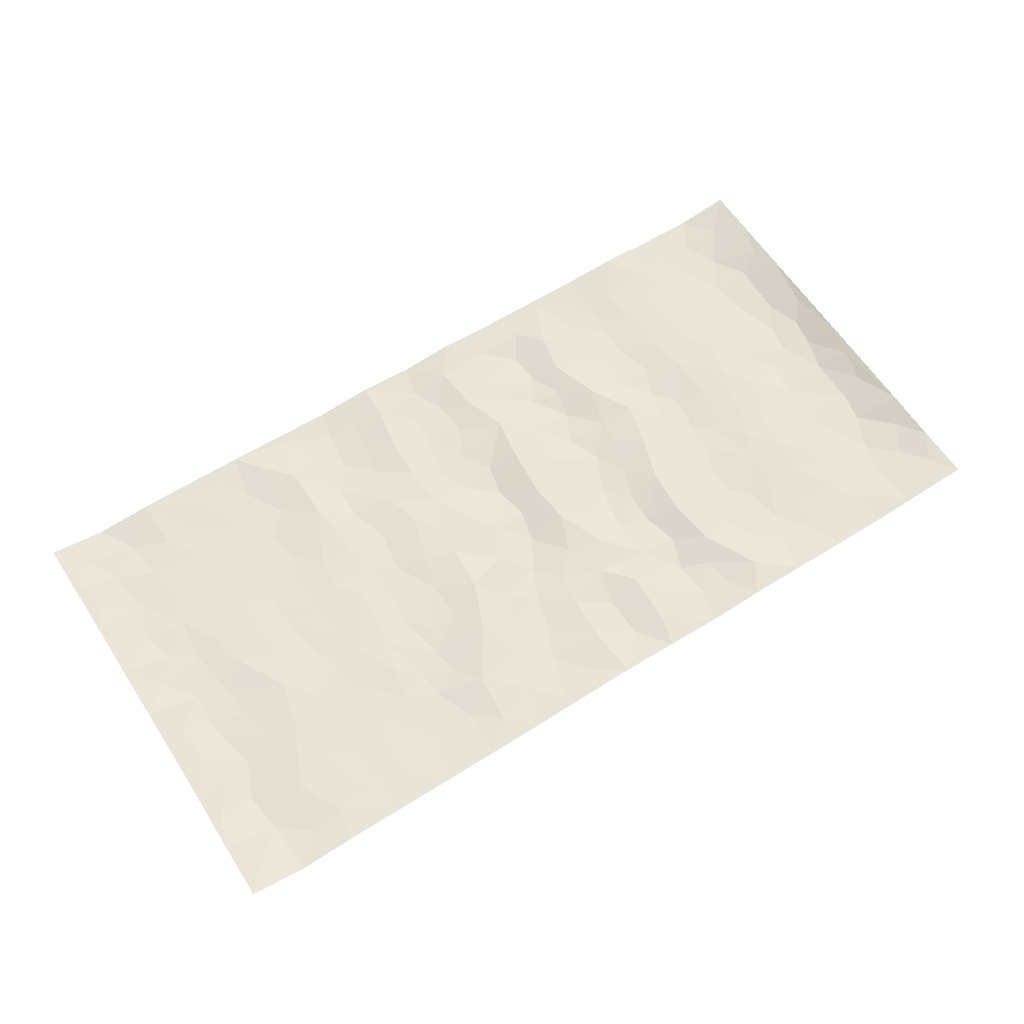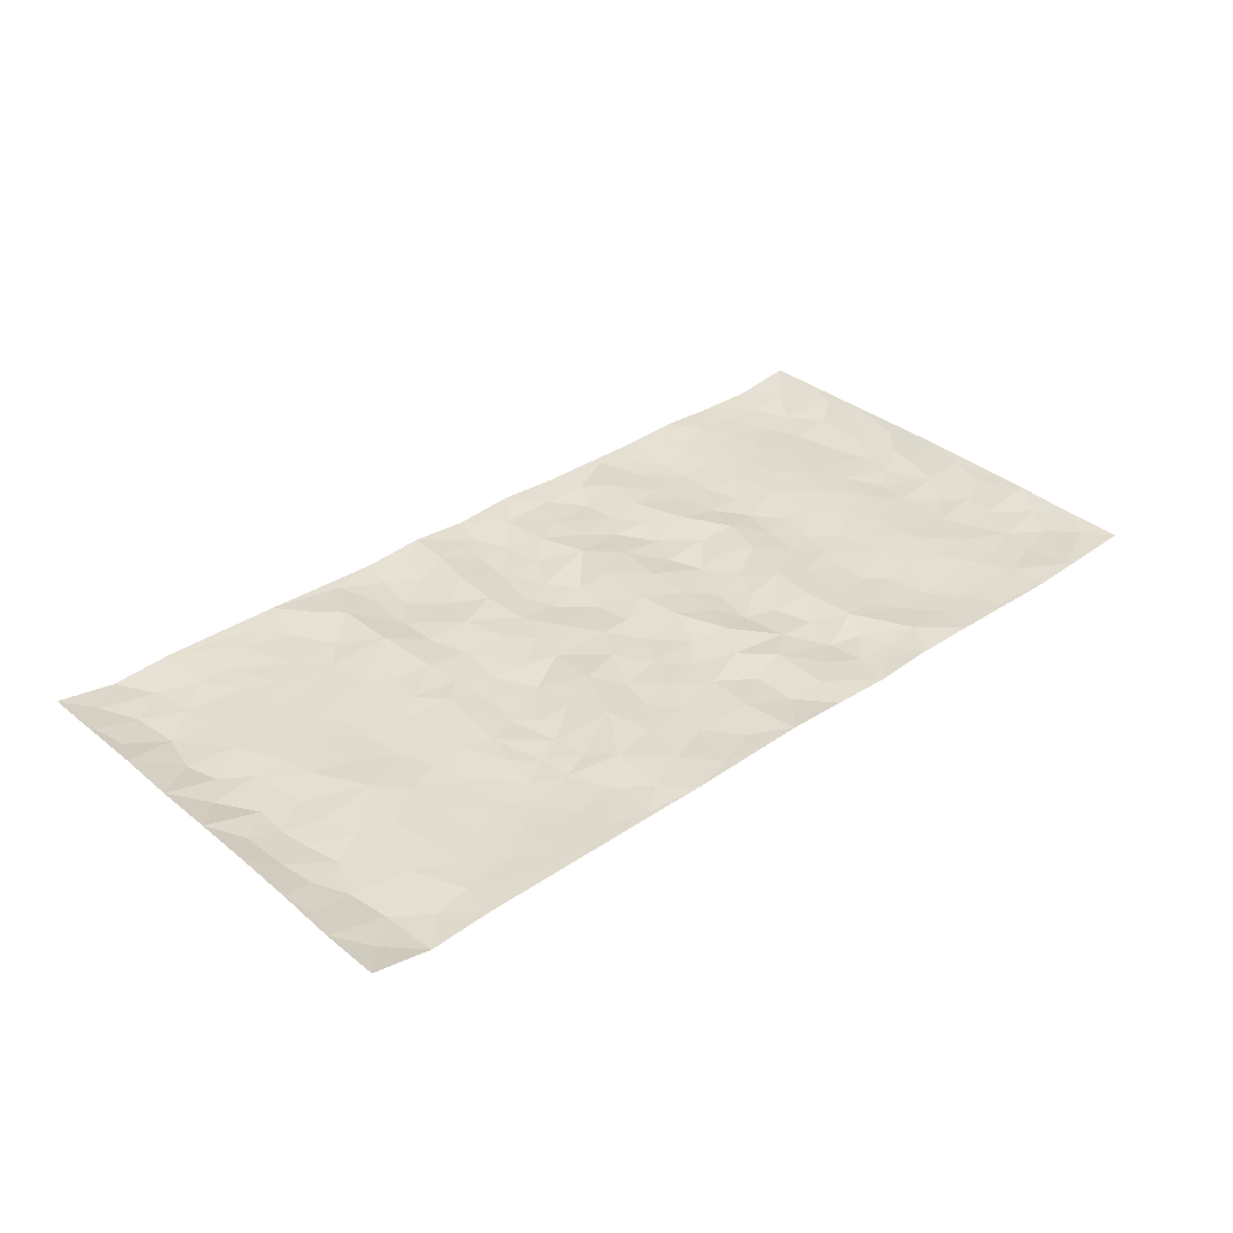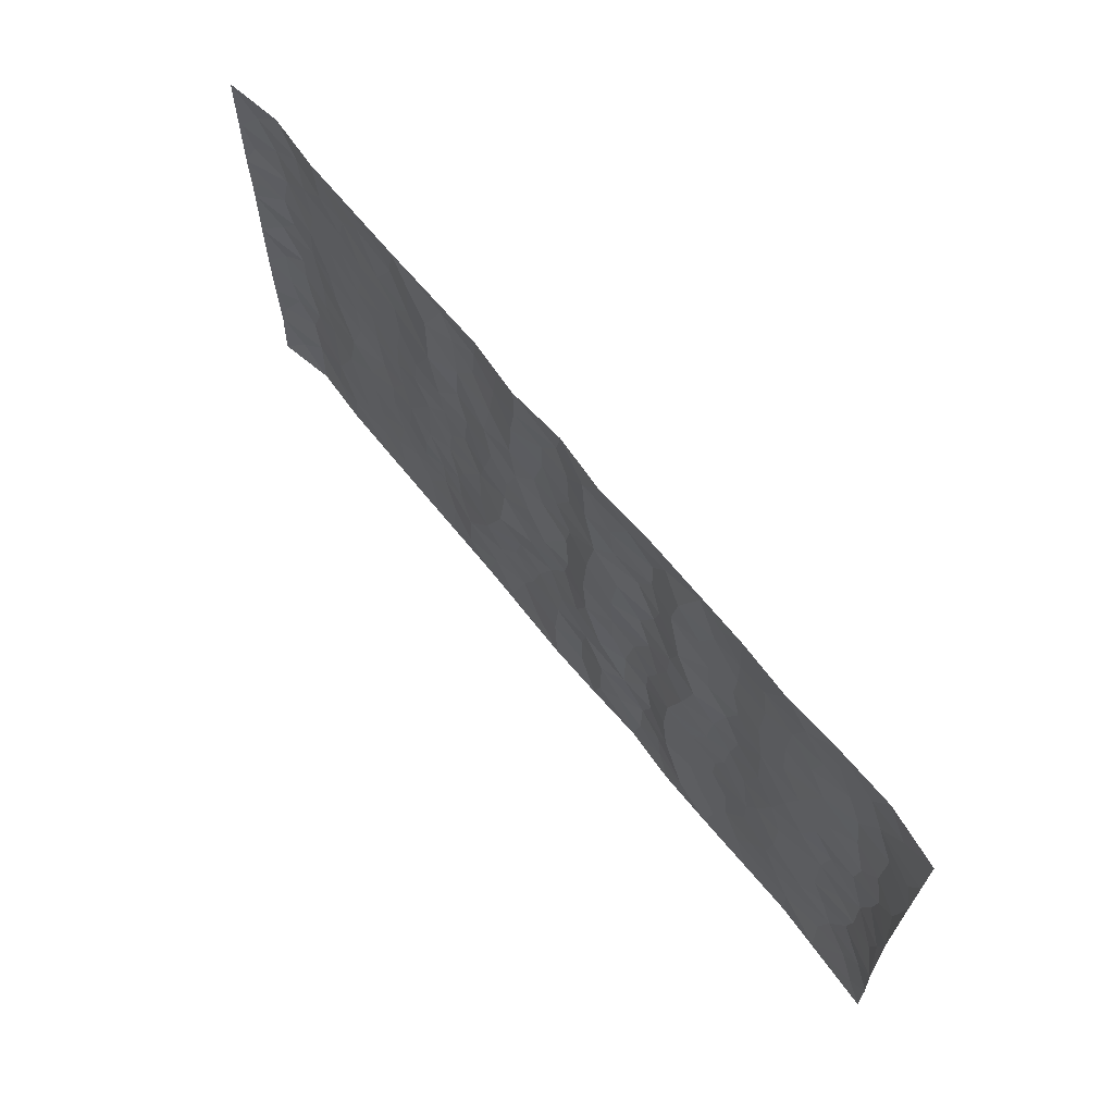
<metadata>
{"format":"obj","ext":"obj","renderer":"f3d","projection":"perspective","resolution":1024,"background":"white","views":[{"elev":61.3,"azim":-32.8,"up":"+Z"},{"elev":34.8,"azim":-42.3,"up":"+Z"},{"elev":65.7,"azim":51.4,"up":"+Y"}]}
</metadata>
<code>
v -0.9866 0.003099 0.02079
v -0.9871 0.9975 0.01617
v 0.9873 0.00297 0.01156
v 0.9875 0.9974 0.01505
v -0.8043 0.3928 -0.00383
v -0.9853 0.5 0.01937
v -0.8659 0.3581 -0.007146
v 0.001074 0.003746 0.006682
v -0.985 0.2515 0.01944
v -0.9305 0.3384 0.001992
v -0.7428 0.001988 0.00308
v -0.9864 0.1272 0.01669
v -0.7178 0.293 0.003057
v -0.866 0.002098 -0.00348
v -0.8489 0.2888 -0.007783
v -0.4956 0.001794 0.003232
v -0.9659 0.1893 0.01047
v -0.2971 0.1674 0.007058
v -0.7843 0.3222 -0.002754
v -0.8717 0.1207 -0.008029
v -0.9329 0.06466 0.002721
v -0.8042 0.06459 -0.004065
v -0.6799 0.1272 -0.000644
v -0.7319 0.07506 0.0007624
v -0.8829 0.2078 -0.008828
v -0.9186 0.2707 -0.001324
v -0.7777 0.1774 0.0006579
v -0.6996 0.2099 0.0007733
v -0.8723 0.4884 -0.0066
v -0.9848 0.3757 0.02008
v -0.7421 0.9974 0.004754
v -0.5421 0.2225 -0.002867
v 0.2639 0.1577 -0.01052
v -0.9858 0.7486 0.01887
v -0.3706 0.3928 -0.004538
v -0.7905 0.7527 -0.003344
v -0.8076 0.8309 -0.004668
v -0.5872 0.4422 -0.002714
v -0.6061 0.6055 -0.002772
v -0.4946 0.9976 0.003396
v -0.9637 0.6864 0.01251
v -0.6681 0.5623 -0.0007251
v -0.3944 0.7528 0.009362
v -0.5144 0.2799 -0.002605
v -0.4644 0.2252 -0.0039
v -0.5005 0.1622 -0.004551
v -0.4528 0.6358 0.002492
v -0.3701 0.559 0.0005133
v 0.1686 0.4741 0.001013
v -0.3372 0.2211 -0.001747
v -0.2118 0.61 0.003678
v -0.3788 0.6283 0.003155
v -0.3058 0.05817 0.003738
v -0.6335 0.7101 -0.002503
v -0.3992 0.1943 -0.005247
v -0.8802 0.6176 -0.005063
v -0.03695 0.3488 -0.008488
v 0.05943 0.3401 0.002743
v 0.3016 0.4514 -0.003071
v -0.09434 0.5512 0.001899
v -0.1658 0.5555 0.001611
v 0.09415 0.6304 0.009727
v -0.639 0.3463 0.001005
v -0.7561 0.5739 -0.00058
v -0.9598 0.8092 0.008287
v -0.5657 0.1293 -0.001932
v -0.3717 0.01251 0.002449
v -0.8028 0.4662 -0.005859
v -0.6236 0.1724 -0.002416
v -0.6208 0.01837 0.002462
v -0.2478 0.002533 0.002395
v -0.6221 0.08837 -0.0008502
v -0.5526 0.05328 0.0007072
v -0.4362 0.03749 0.000774
v -0.4561 0.104 -0.003629
v -0.9002 0.6855 -0.004442
v -0.9788 0.8731 0.01497
v -0.744 0.5091 0.0005082
v 0.0002646 0.9979 -0.0008446
v -0.8108 0.6751 -0.002836
v -0.5673 0.315 -0.00235
v -0.5175 0.4608 -0.0001401
v 0.008869 0.5713 -0.008861
v -0.04759 0.483 0.0002146
v 0.00563 0.4201 -0.008954
v -0.1251 0.1292 -0.005071
v -0.5749 0.6697 -0.00259
v -0.9237 0.5621 -0.001131
v -0.7395 0.691 -0.001918
v -0.4532 0.2968 4.221e-05
v -0.6374 0.2675 -0.0006199
v -0.5062 0.6878 -0.001636
v -0.1736 0.4846 0.00269
v -0.2642 0.4355 -0.003764
v -0.6536 0.6489 -0.00198
v -0.009636 0.1185 0.00401
v -0.4191 0.5096 0.003502
v -0.3464 0.288 -0.004654
v -0.2423 0.5032 0.001368
v -0.1812 0.3822 0.01045
v -0.986 0.6242 0.01765
v -0.7122 0.6227 -0.0007073
v -0.821 0.5795 -0.005739
v -0.3665 0.1104 -0.00137
v -0.5265 0.5328 -0.0009018
v -0.6895 0.4063 0.004981
v -0.1307 0.3251 -0.002091
v -0.1506 0.2504 -0.003204
v -0.5229 0.6111 -0.001359
v 0.1112 0.7289 0.007805
v -0.002421 0.2159 0.001099
v -0.07274 0.2741 -0.005517
v 0.006 0.2892 -0.001162
v -0.4334 0.3635 -0.0002725
v -0.1985 0.1848 -0.0002954
v -0.6605 0.4879 0.0003032
v -0.5619 0.3811 -0.001189
v -0.4968 0.3914 0.001075
v -0.3102 0.5236 -0.004507
v -0.2607 0.35 0.001636
v -0.3585 0.4666 -0.003974
v -0.2282 0.2712 0.0107
v -0.08967 0.4116 0.001811
v -0.6005 0.5312 -0.002843
v -0.09238 0.1993 -0.005414
v -0.2159 0.09439 0.0002891
v -0.4028 0.2581 -0.005549
v -0.9355 0.438 0.001969
v -0.8753 0.421 -0.006885
v 0.09452 0.4229 0.009169
v 0.2123 0.2381 -0.001504
v 0.08467 0.5171 0.009188
v 0.02215 0.4881 -0.003919
v 0.1691 0.3933 -0.0008189
v 0.7983 0.4967 -0.00806
v 0.2231 0.4342 -0.008713
v 0.2703 0.3138 -0.007272
v 0.1636 0.5675 0.005403
v 0.1247 0.9977 0.009637
v -0.2955 0.6188 -0.002085
v 0.429 0.8798 -0.003248
v 0.4954 0.998 0.002066
v -0.2162 0.7795 -0.002951
v -0.05862 0.8633 -0.005287
v -0.3247 0.3483 -0.001943
v -0.4636 0.5653 0.003022
v -0.07403 0.05422 2.083e-05
v -0.1595 0.0233 0.002225
v 0.1249 0.002873 0.002886
v 0.01443 0.8594 -0.005352
v -0.01553 0.6993 -0.004989
v 0.426 0.1966 -0.0003184
v 0.3448 0.2899 0.007896
v 0.5971 0.5261 0.001557
v 0.5301 0.5467 -0.005156
v 0.4602 0.1351 -0.0007201
v 0.5277 0.2277 -0.004811
v 0.4182 0.3617 0.001718
v 0.02496 0.6406 -0.005134
v -0.05831 0.6269 -0.005754
v -0.1472 0.7286 0.004405
v -0.08649 0.6924 -0.005456
v -0.06018 0.7904 -0.006471
v -0.1366 0.6323 -0.0002656
v 0.02236 0.7741 -0.003345
v 0.2488 0.9982 0.002705
v -0.01862 0.9261 -0.005817
v -0.2722 0.8447 -0.008522
v -0.2011 0.8785 -0.003457
v -0.3196 0.7796 -0.004986
v -0.2474 0.9967 -0.001553
v -0.2302 0.6951 0.003402
v -0.3213 0.699 -0.002704
v -0.1411 0.8282 0.005773
v -0.1241 0.9967 0.008688
v 0.221 0.7459 -0.007453
v 0.1771 0.6672 0.003124
v 0.3313 0.5952 -0.0005476
v 0.265 0.5232 -0.008147
v 0.2702 0.6659 -0.008281
v 0.4287 0.7439 -0.0009132
v 0.3596 0.683 0.007805
v 0.2897 0.7332 -0.002628
v 0.06946 0.9283 0.004587
v 0.08026 0.8226 0.005719
v 0.1479 0.8575 0.002874
v 0.2541 0.8732 -0.008123
v 0.3251 0.7933 0.004438
v 0.2355 0.5957 -0.007104
v -0.8906 0.8668 -0.003452
v -0.6893 0.816 -0.002801
v -0.878 0.7743 -0.0076
v -0.8654 0.9978 -0.004114
v -0.9305 0.939 0.002899
v -0.8185 0.9206 -0.005901
v -0.7409 0.8847 -0.0009303
v -0.612 0.9286 0.0004725
v -0.6693 0.8852 -0.001684
v -0.6945 0.7454 -0.002116
v -0.5664 0.8137 -0.002612
v -0.6285 0.7806 -0.002022
v -0.5167 0.9003 -0.003083
v -0.3956 0.877 0.007989
v -0.5512 0.9595 0.0009443
v -0.4697 0.8151 -0.00133
v -0.4477 0.9352 0.005462
v -0.3492 0.9714 -0.0003666
v -0.5172 0.76 -0.002789
v -0.3241 0.8998 -0.002829
v -0.2615 0.929 -0.006824
v 0.159 0.7847 0.001289
v 0.2583 0.8041 -0.007214
v 0.1913 0.9329 0.0006781
v 0.3972 0.8119 -1.77e-05
v 0.3412 0.8806 0.00633
v 0.3863 0.9822 0.001379
v 0.2927 0.9374 -0.00139
v 0.4468 0.9477 -0.0006615
v 0.3849 0.4935 0.008504
v 0.3299 0.529 0.001319
v 0.4885 0.6039 -0.006181
v 0.4365 0.6642 -0.0007063
v 0.4109 0.588 0.007675
v 0.3568 0.1903 0.00618
v 0.4859 0.3348 -0.004981
v 0.4641 0.5223 -0.002113
v 0.3504 0.3882 0.008929
v -0.1253 0.913 0.006682
v -0.1855 0.9561 0.0007866
v 0.3247 0.1334 -0.003049
v 0.6179 0.01492 0.0008484
v 0.2039 0.3336 -0.006506
v 0.275 0.3852 -0.004543
v 0.5891 0.2479 -0.0006025
v 0.7416 0.9978 0.0003208
v 0.9841 0.2517 0.01966
v 0.4972 0.8117 -0.005537
v 0.7246 0.4872 0.0007818
v 0.4934 0.7464 -0.005149
v 0.9823 0.4999 0.02397
v 0.6752 0.2943 0.003013
v 0.5142 0.4679 -0.004931
v 0.7846 0.3113 -0.005281
v 0.5666 0.4156 -0.002471
v 0.4947 0.001958 0.003771
v 0.09214 0.2527 0.002984
v 0.5102 0.07705 -0.001054
v 0.1375 0.3193 0.006749
v 0.4206 0.2669 0.0002923
v 0.8816 0.2658 -0.007377
v 0.6474 0.4617 0.002598
v 0.5836 0.08246 -0.002205
v 0.4533 0.426 -0.001713
v 0.613 0.3719 0.001365
v 0.2911 0.233 -0.006524
v 0.4828 0.2717 -0.005409
v 0.2681 0.07879 -0.005175
v 0.3714 0.002114 0.00496
v 0.2483 0.002366 -0.002668
v 0.2044 0.1151 -0.000746
v 0.07013 0.1706 -0.004398
v 0.1479 0.1903 0.006101
v 0.6183 0.1479 -0.001605
v 0.7833 0.423 -0.005402
v 0.755 0.2217 -0.002341
v 0.6571 0.08125 -0.0007479
v 0.6752 0.3848 0.001447
v 0.7243 0.3395 -0.001002
v 0.8936 0.3267 -0.005439
v 0.7522 0.5672 -0.001282
v 0.6986 0.1462 -0.000378
v 0.7705 0.1506 -0.00488
v 0.8474 0.3678 -0.007578
v 0.949 0.3502 0.008224
v 0.8936 0.4386 -0.004568
v 0.5874 0.3131 4.95e-06
v 0.8281 0.1067 -0.004609
v 0.3367 0.06345 -0.00163
v 0.4157 0.06891 0.00792
v 0.07316 0.07858 -0.004711
v 0.1453 0.07296 0.005272
v 0.9846 0.7482 0.01966
v 0.7387 0.07992 -0.002194
v 0.6613 0.2162 0.00142
v 0.9658 0.425 0.01682
v 0.9145 0.5088 -0.001088
v 0.8157 0.2509 -0.007554
v 0.5381 0.1485 -0.004554
v 0.7411 0.002225 -0.001086
v 0.5076 0.3941 -0.004021
v 0.9479 0.06509 0.007413
v 0.9864 0.1276 0.01303
v 0.8478 0.1811 -0.008068
v 0.9068 0.1255 -0.001434
v 0.837 0.01012 0.003584
v 0.9453 0.1895 0.004507
v 0.6725 0.5554 0.004581
v 0.6988 0.6324 0.003015
v 0.5912 0.6357 0.002268
v 0.8342 0.6908 -0.008642
v 0.6385 0.7709 0.000821
v 0.9634 0.6241 0.01352
v 0.775 0.6413 -0.003626
v 0.8632 0.5947 -0.007889
v 0.7416 0.7433 -0.0004275
v 0.8538 0.5302 -0.007601
v 0.924 0.5735 0.0009555
v 0.9005 0.6587 -0.003919
v 0.6469 0.692 0.002896
v 0.5717 0.7235 -4.197e-05
v 0.5152 0.6743 -0.005069
v 0.8627 0.8516 -0.007151
v 0.7201 0.8705 -0.002296
v 0.8207 0.7761 -0.007921
v 0.9065 0.777 -0.002414
v 0.789 0.8435 -0.006879
v 0.9832 0.8728 0.01662
v 0.702 0.8018 -0.0009653
v 0.9619 0.8101 0.01161
v 0.7499 0.9309 -0.002947
v 0.865 0.998 -0.001989
v 0.6186 0.9975 0.007188
v 0.8298 0.9254 -0.00584
v 0.9165 0.9272 0.002207
v 0.669 0.9337 0.002307
v 0.5634 0.9009 0.0002029
v 0.4978 0.8811 -0.004607
v 0.5569 0.9692 0.002832
v 0.5764 0.8214 -0.0006439
v 0.6436 0.8601 0.0005278
f 29 6 128
f 12 21 20
f 26 10 9
f 55 45 46
f 27 19 15
f 26 9 17
f 101 6 88
f 12 1 21
f 7 15 19
f 125 86 96
f 84 123 85
f 129 29 128
f 25 27 15
f 12 20 17
f 73 75 66
f 22 14 11
f 26 17 25
f 9 12 17
f 25 15 26
f 5 129 7
f 52 146 48
f 55 18 50
f 7 19 5
f 20 27 25
f 124 82 105
f 41 76 34
f 20 14 22
f 14 20 21
f 14 21 1
f 24 22 11
f 24 27 22
f 72 66 69
f 69 32 91
f 70 24 11
f 24 23 27
f 17 20 25
f 27 20 22
f 10 15 7
f 10 26 15
f 23 28 27
f 27 13 19
f 28 23 69
f 13 27 28
f 119 121 94
f 10 7 129
f 6 30 128
f 9 10 30
f 36 192 80
f 80 102 89
f 118 81 44
f 64 103 78
f 115 126 86
f 45 32 46
f 91 63 13
f 129 68 29
f 95 87 54
f 95 54 199
f 202 40 204
f 82 97 105
f 29 88 6
f 18 55 104
f 148 126 71
f 38 82 124
f 50 18 122
f 117 82 38
f 5 19 106
f 82 117 118
f 80 64 102
f 127 45 55
f 194 77 190
f 98 35 114
f 39 124 105
f 127 50 98
f 106 19 13
f 66 75 46
f 39 95 42
f 63 117 38
f 95 89 102
f 101 56 76
f 51 140 99
f 18 53 126
f 62 83 132
f 45 127 90
f 112 113 57
f 103 29 68
f 130 85 58
f 109 39 105
f 35 94 121
f 113 246 58
f 151 165 163
f 120 100 94
f 114 127 98
f 192 190 65
f 95 39 87
f 36 191 37
f 67 104 74
f 56 101 88
f 13 63 106
f 192 34 76
f 268 241 243
f 108 115 125
f 93 84 60
f 133 84 85
f 156 288 157
f 101 76 41
f 80 103 64
f 105 97 146
f 99 61 51
f 92 109 47
f 125 96 111
f 158 227 153
f 75 104 55
f 69 66 32
f 81 91 32
f 106 78 68
f 42 64 78
f 77 34 65
f 24 70 72
f 75 73 16
f 16 71 67
f 2 34 77
f 13 28 91
f 103 56 88
f 56 80 76
f 72 69 23
f 11 16 70
f 16 73 70
f 16 67 74
f 115 18 126
f 24 72 23
f 73 72 70
f 16 74 75
f 72 73 66
f 32 45 44
f 84 83 60
f 66 46 32
f 78 106 116
f 117 63 81
f 67 53 104
f 103 68 78
f 69 91 28
f 36 80 89
f 106 38 116
f 106 68 5
f 81 118 117
f 62 132 138
f 32 44 81
f 53 67 71
f 57 58 85
f 123 100 107
f 93 60 61
f 33 230 224
f 8 96 147
f 132 133 130
f 140 48 119
f 93 100 123
f 122 98 50
f 164 60 160
f 53 71 126
f 125 112 108
f 193 194 195
f 75 55 46
f 63 91 81
f 56 103 80
f 196 198 31
f 18 104 53
f 121 48 97
f 38 106 63
f 118 97 82
f 97 35 121
f 51 172 140
f 130 134 49
f 87 39 109
f 288 252 263
f 97 114 35
f 47 43 92
f 57 113 58
f 248 130 58
f 34 101 41
f 114 90 127
f 116 124 42
f 145 94 35
f 118 114 97
f 167 79 175
f 98 145 35
f 85 123 57
f 43 47 52
f 199 36 89
f 42 78 116
f 159 83 62
f 88 29 103
f 74 104 75
f 118 44 90
f 173 140 172
f 42 95 102
f 190 192 37
f 65 190 77
f 89 95 199
f 125 111 112
f 92 87 109
f 18 115 122
f 177 180 176
f 112 57 107
f 109 105 146
f 93 94 100
f 285 286 275
f 96 86 147
f 137 232 131
f 57 123 107
f 87 92 208
f 49 134 136
f 132 130 49
f 161 164 162
f 50 127 55
f 122 108 107
f 122 107 100
f 48 140 52
f 118 90 114
f 99 119 94
f 123 84 93
f 36 37 192
f 48 121 119
f 120 122 100
f 39 42 124
f 38 124 116
f 248 58 246
f 44 45 90
f 98 122 120
f 146 52 47
f 94 93 99
f 168 209 170
f 212 183 188
f 202 197 200
f 42 102 64
f 107 108 112
f 99 93 61
f 8 280 96
f 112 111 113
f 125 115 86
f 115 108 122
f 128 30 10
f 5 68 129
f 10 129 128
f 132 49 138
f 83 84 133
f 130 133 85
f 83 133 132
f 248 134 130
f 156 152 224
f 151 110 165
f 212 186 211
f 153 224 249
f 254 251 244
f 246 261 262
f 225 158 249
f 49 136 179
f 185 184 150
f 214 188 181
f 181 188 182
f 161 163 174
f 143 170 172
f 110 211 185
f 184 79 167
f 174 228 169
f 62 110 159
f 163 150 144
f 210 169 229
f 170 143 168
f 176 211 110
f 98 120 145
f 94 145 120
f 48 146 97
f 109 146 47
f 148 86 126
f 147 86 148
f 71 8 148
f 8 147 148
f 244 276 254
f 232 136 134
f 174 143 161
f 60 83 160
f 163 162 151
f 159 160 83
f 261 281 262
f 259 281 149
f 219 220 59
f 246 113 111
f 33 255 131
f 157 256 152
f 137 255 153
f 230 278 279
f 262 260 33
f 154 155 242
f 131 255 137
f 248 131 232
f 281 280 149
f 259 258 278
f 220 179 59
f 159 151 160
f 162 160 151
f 164 61 60
f 228 174 144
f 144 174 163
f 159 110 151
f 161 172 164
f 186 184 185
f 161 162 163
f 61 164 51
f 160 162 164
f 187 217 213
f 150 163 165
f 205 202 200
f 79 184 139
f 170 43 173
f 174 169 143
f 161 143 172
f 167 144 150
f 176 180 183
f 172 170 173
f 223 226 221
f 185 150 165
f 99 140 119
f 207 206 203
f 172 51 164
f 43 52 173
f 173 52 140
f 167 175 228
f 228 229 169
f 210 168 169
f 177 110 62
f 189 138 179
f 62 138 177
f 136 232 233
f 181 182 222
f 150 184 167
f 178 180 189
f 49 179 138
f 177 138 189
f 180 178 182
f 178 179 220
f 307 308 304
f 222 223 221
f 215 187 188
f 176 183 212
f 187 213 186
f 214 215 188
f 185 211 186
f 237 181 239
f 182 188 183
f 110 185 165
f 216 215 141
f 211 176 212
f 182 183 180
f 176 110 177
f 213 184 186
f 178 189 179
f 177 189 180
f 195 190 37
f 197 198 200
f 195 194 190
f 34 192 65
f 80 192 76
f 37 196 195
f 194 2 77
f 193 2 194
f 196 37 191
f 31 193 195
f 198 196 191
f 31 195 196
f 199 201 191
f 197 204 31
f 198 191 201
f 31 198 197
f 201 199 54
f 36 199 191
f 54 208 201
f 208 43 205
f 208 54 87
f 198 201 200
f 206 205 203
f 43 170 203
f 210 207 209
f 40 202 206
f 31 204 40
f 197 202 204
f 208 205 200
f 43 203 205
f 205 206 202
f 203 209 207
f 171 40 207
f 40 206 207
f 208 200 201
f 43 208 92
f 170 209 203
f 168 143 169
f 207 210 171
f 168 210 209
f 188 187 212
f 212 187 186
f 166 139 213
f 184 213 139
f 237 214 181
f 215 214 141
f 216 141 218
f 213 217 166
f 142 166 216
f 217 216 166
f 187 215 217
f 216 217 215
f 237 141 214
f 142 216 218
f 223 222 182
f 179 136 59
f 223 220 219
f 267 238 251
f 237 327 141
f 223 182 178
f 158 290 253
f 220 223 178
f 59 233 227
f 233 59 136
f 248 246 131
f 153 249 158
f 251 254 267
f 223 219 226
f 111 261 246
f 297 251 238
f 276 256 157
f 167 228 144
f 229 228 175
f 175 171 229
f 229 171 210
f 260 257 33
f 265 271 272
f 266 289 283
f 269 243 250
f 249 224 152
f 266 283 271
f 227 233 137
f 253 227 158
f 325 313 320
f 135 264 275
f 310 329 239
f 270 298 297
f 249 256 225
f 275 273 269
f 311 222 221
f 155 154 299
f 234 276 157
f 310 311 299
f 222 239 181
f 221 226 155
f 266 263 252
f 242 290 244
f 264 273 275
f 273 264 243
f 242 244 154
f 276 290 225
f 288 234 157
f 240 282 302
f 275 286 306
f 225 290 158
f 234 263 284
f 241 254 276
f 233 232 137
f 137 153 227
f 264 135 238
f 244 251 154
f 260 259 257
f 227 253 219
f 33 224 255
f 154 297 299
f 240 302 307
f 297 154 251
f 264 268 243
f 253 226 219
f 271 284 263
f 277 294 293
f 290 242 253
f 241 234 284
f 59 227 219
f 242 155 226
f 252 245 231
f 157 152 156
f 257 230 33
f 152 256 249
f 278 230 257
f 262 33 131
f 224 153 255
f 259 278 257
f 134 248 232
f 230 279 224
f 96 261 111
f 261 96 280
f 280 281 261
f 246 262 131
f 252 247 245
f 268 267 241
f 283 277 272
f 288 247 252
f 275 274 285
f 295 291 294
f 267 268 264
f 263 234 288
f 309 310 299
f 290 276 244
f 283 272 271
f 267 254 241
f 265 243 241
f 236 240 285
f 297 238 270
f 303 305 298
f 241 276 234
f 221 155 299
f 272 277 293
f 250 243 287
f 286 285 240
f 284 271 265
f 271 263 266
f 295 3 291
f 225 256 276
f 241 284 265
f 289 266 231
f 3 292 291
f 321 235 323
f 293 294 296
f 279 278 258
f 245 279 258
f 279 156 224
f 260 281 259
f 280 8 149
f 262 281 260
f 231 266 252
f 267 264 238
f 306 304 270
f 283 289 295
f 243 269 273
f 236 269 250
f 294 292 296
f 274 236 285
f 269 274 275
f 250 287 293
f 245 289 231
f 236 274 269
f 156 279 247
f 242 226 253
f 247 279 245
f 243 265 287
f 288 156 247
f 265 272 293
f 296 292 236
f 293 287 265
f 295 294 277
f 277 283 295
f 236 250 296
f 289 3 295
f 292 294 291
f 293 296 250
f 300 304 308
f 325 320 235
f 329 330 326
f 270 304 303
f 270 303 298
f 309 305 301
f 135 306 270
f 299 297 298
f 298 309 299
f 238 135 270
f 300 314 305
f 303 300 305
f 304 306 307
f 300 303 304
f 282 319 315
f 322 325 235
f 275 306 135
f 307 306 286
f 240 307 286
f 308 307 302
f 302 282 308
f 308 282 315
f 305 309 298
f 310 309 301
f 310 301 329
f 310 239 311
f 222 311 239
f 299 311 221
f 319 312 315
f 312 323 316
f 301 305 318
f 305 314 316
f 300 308 315
f 316 314 312
f 312 314 315
f 315 314 300
f 323 312 324
f 316 313 318
f 282 4 317
f 330 313 325
f 4 321 324
f 235 320 323
f 282 317 319
f 312 319 317
f 326 325 322
f 316 320 313
f 316 318 305
f 142 218 327
f 327 218 141
f 316 323 320
f 324 312 317
f 4 324 317
f 321 323 324
f 318 313 330
f 328 326 322
f 326 327 329
f 329 327 237
f 326 328 327
f 322 142 328
f 327 328 142
f 329 237 239
f 301 318 330
f 326 330 325
f 330 329 301

</code>
